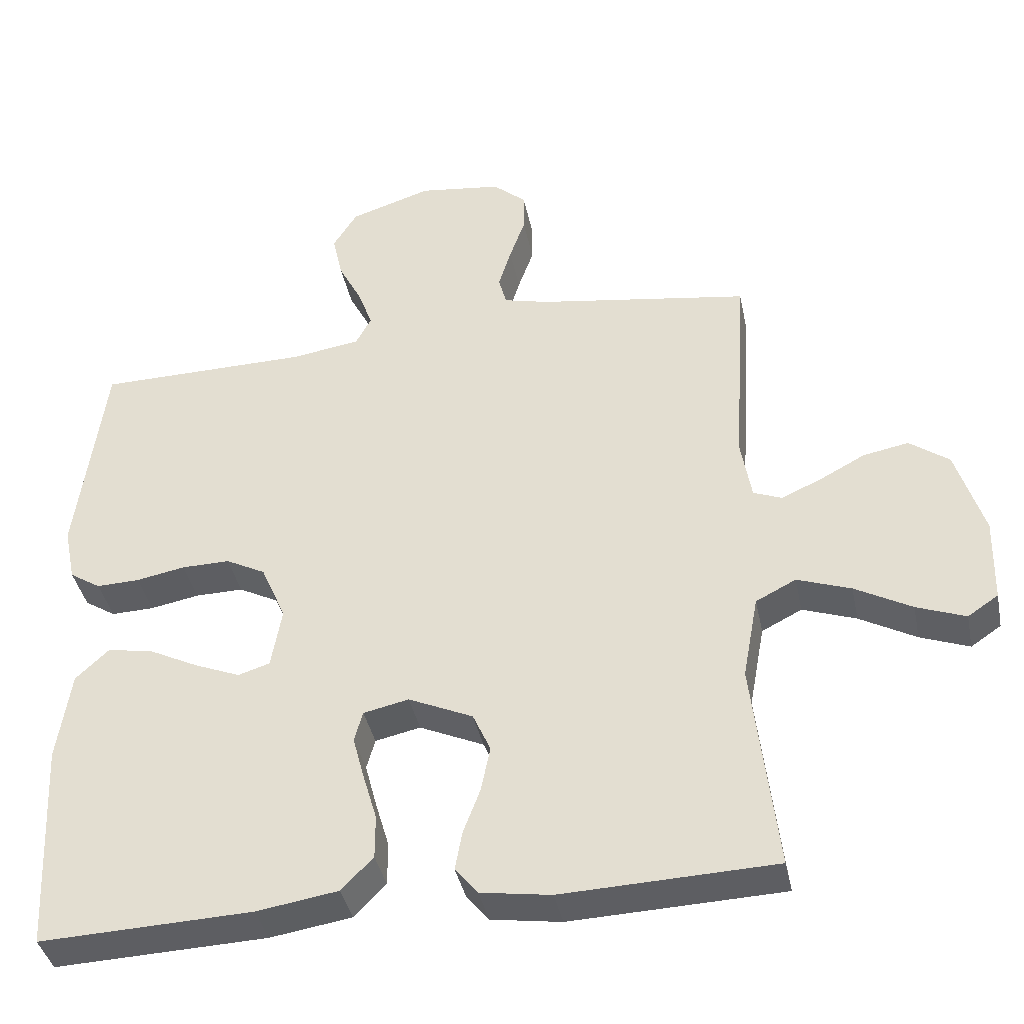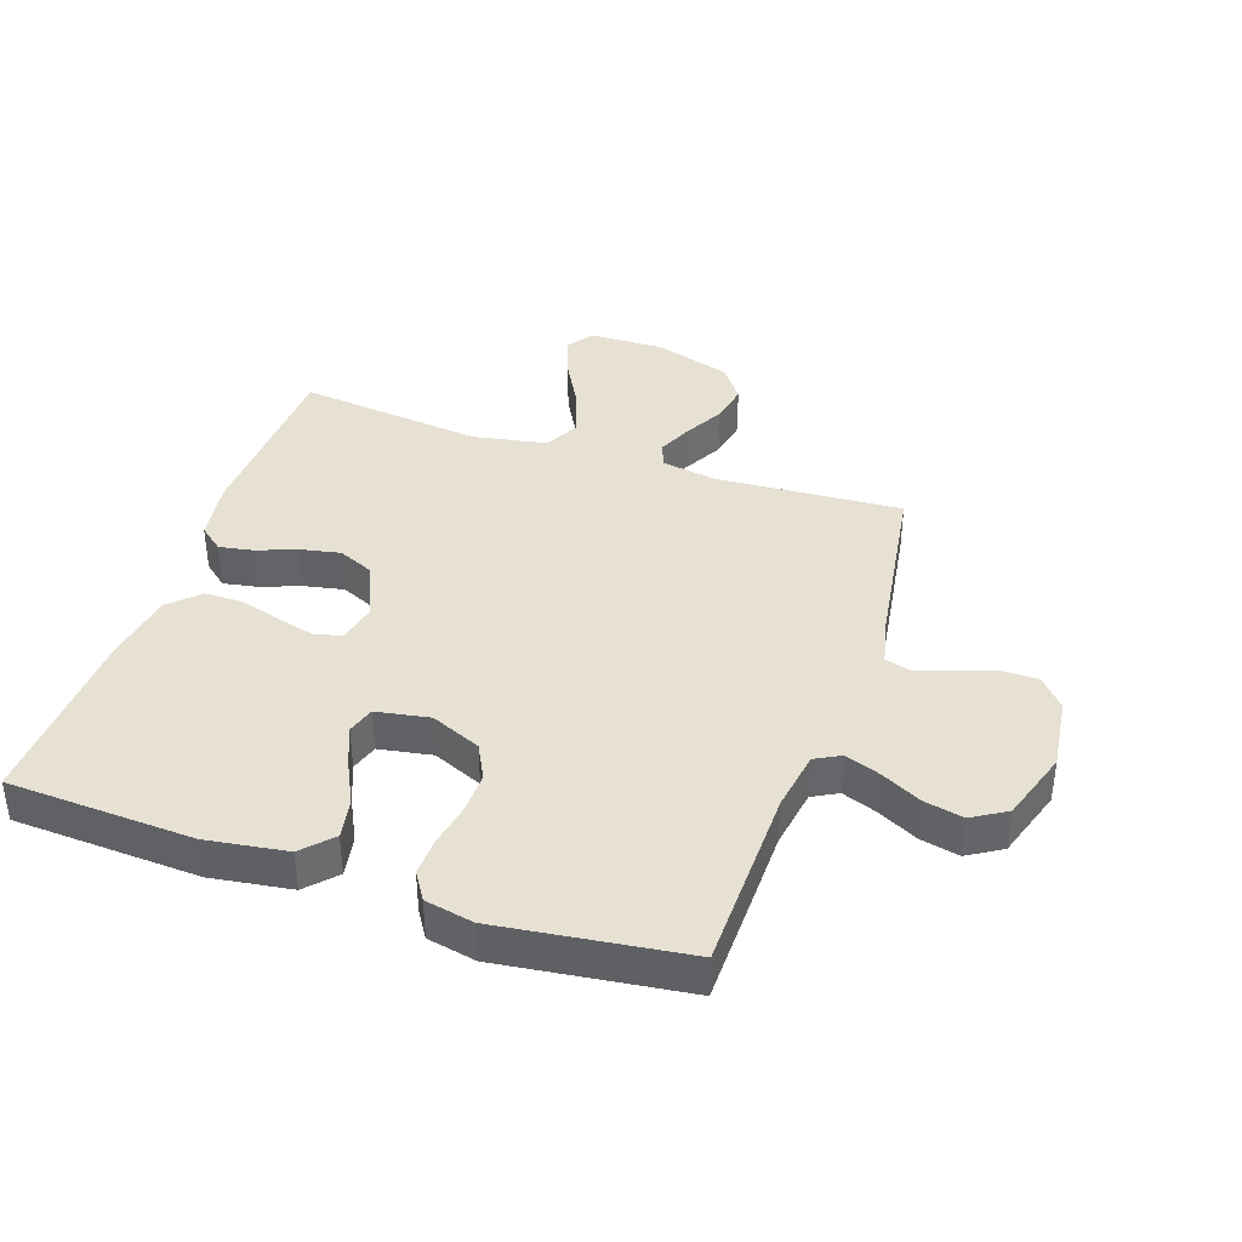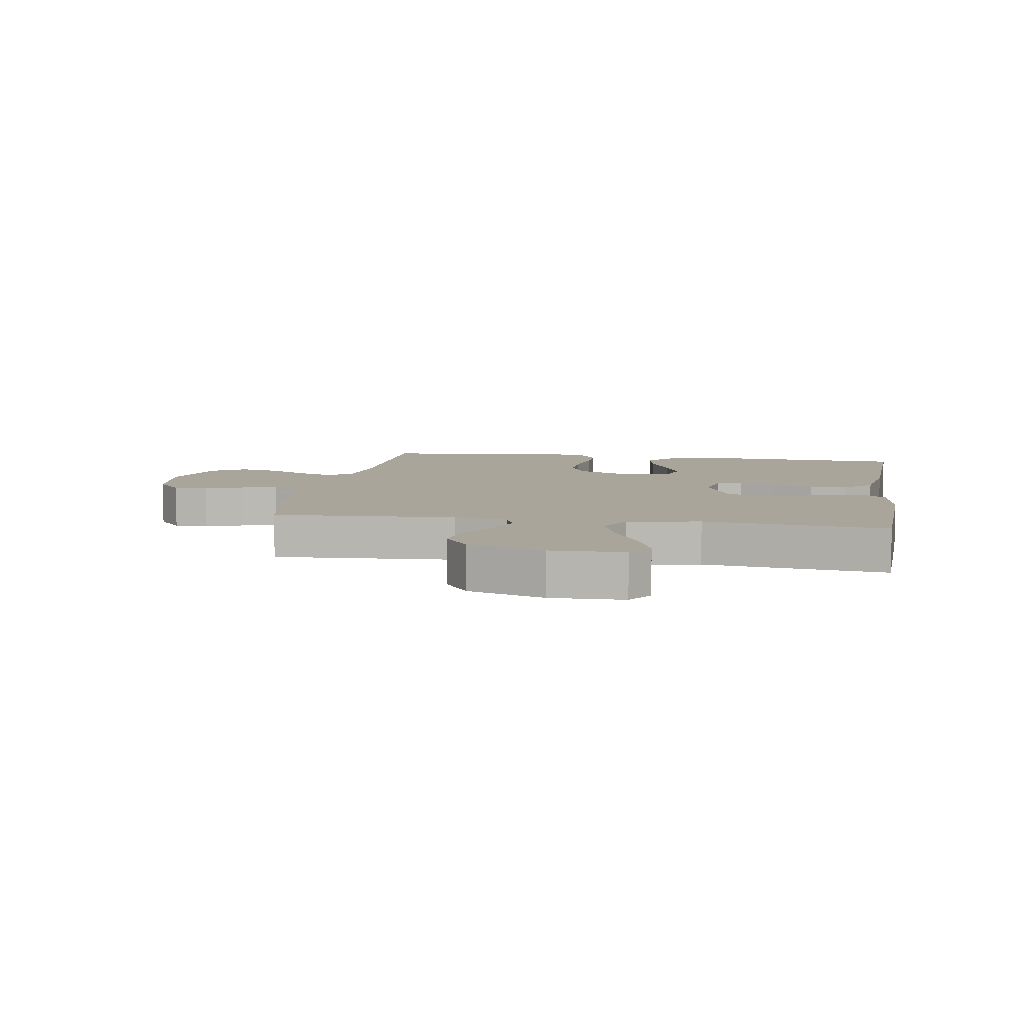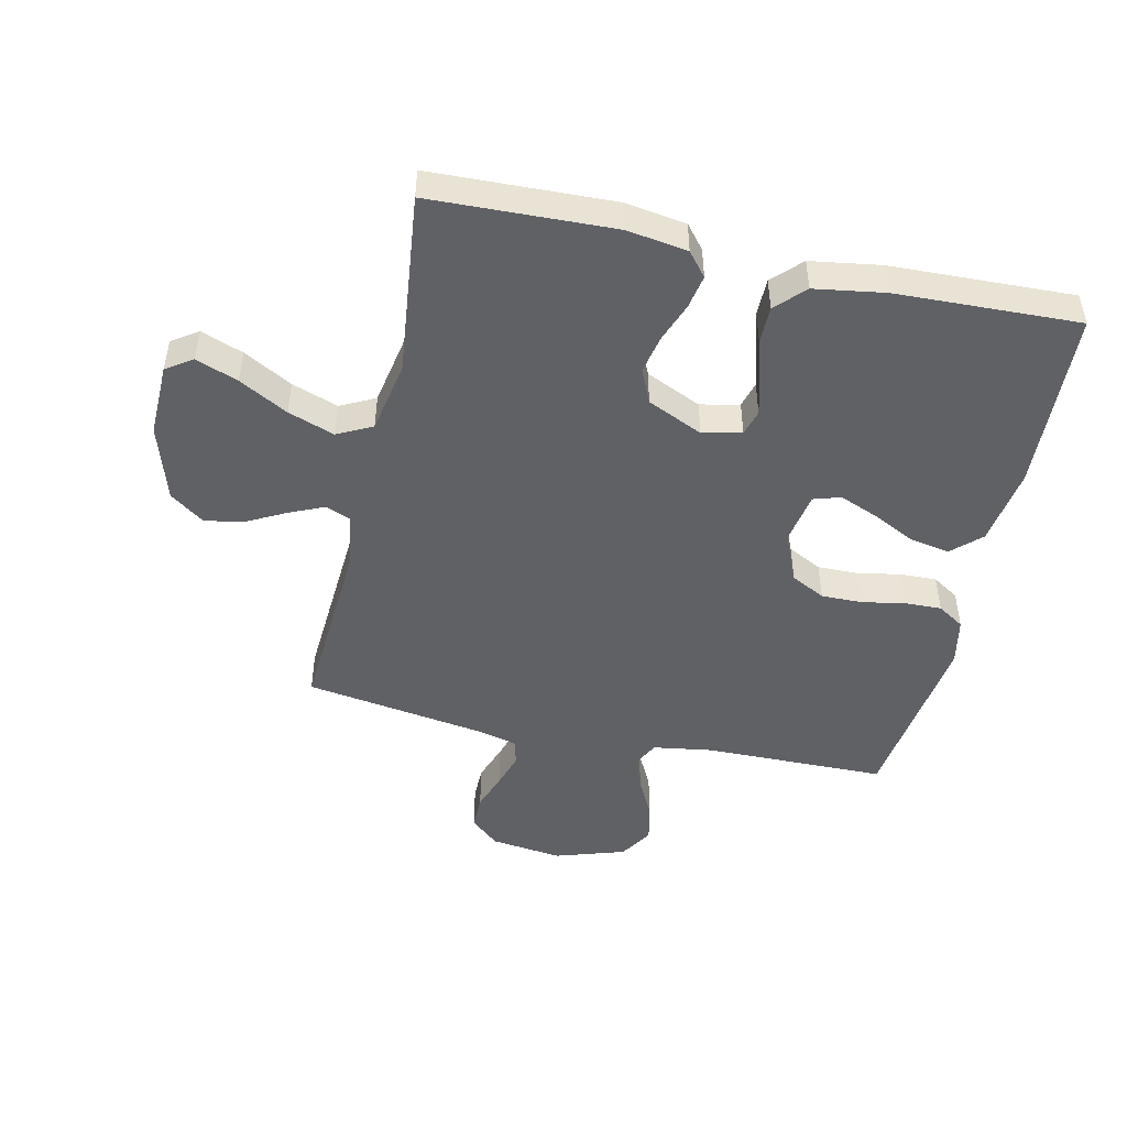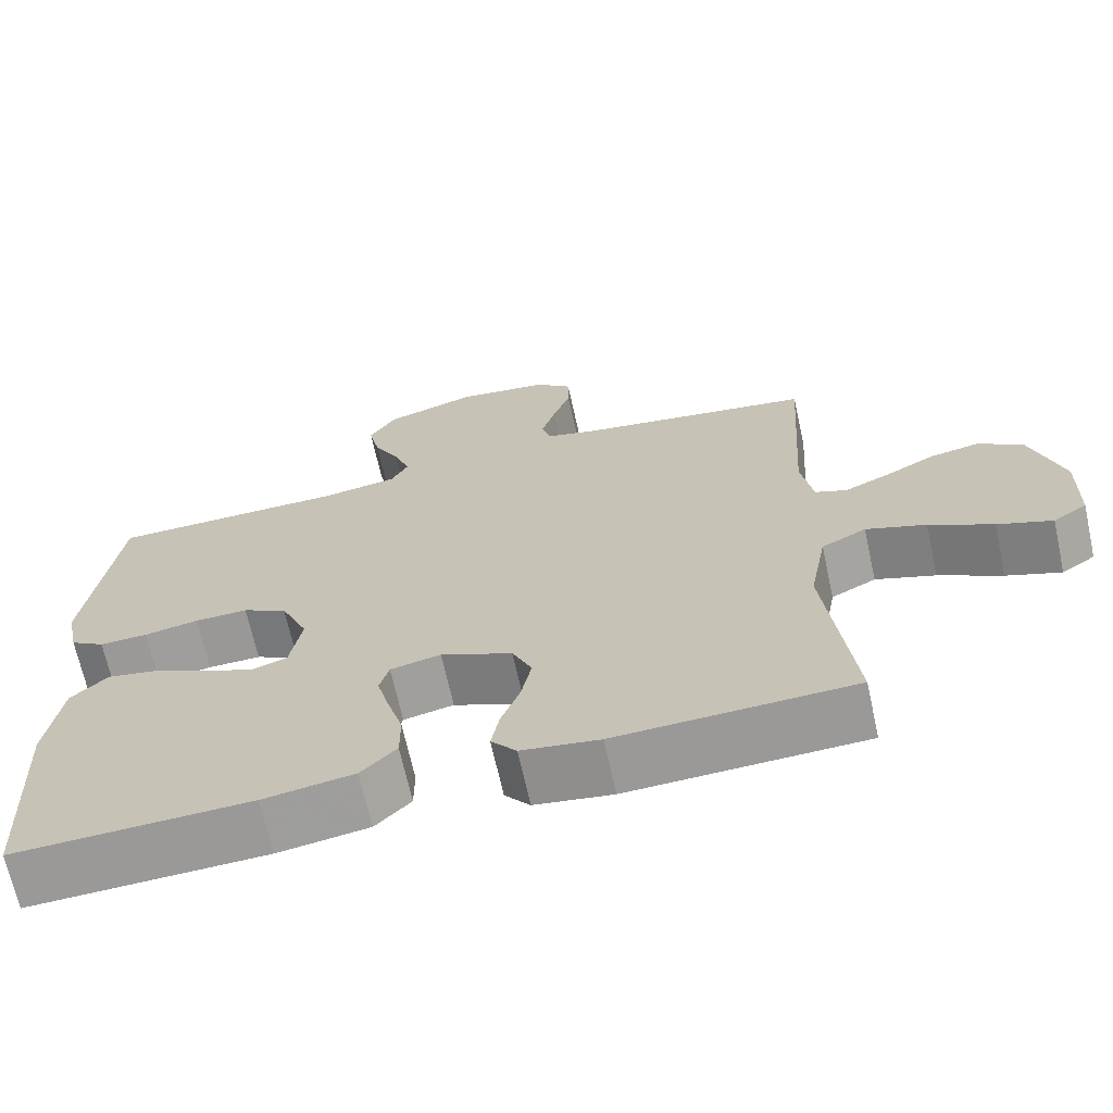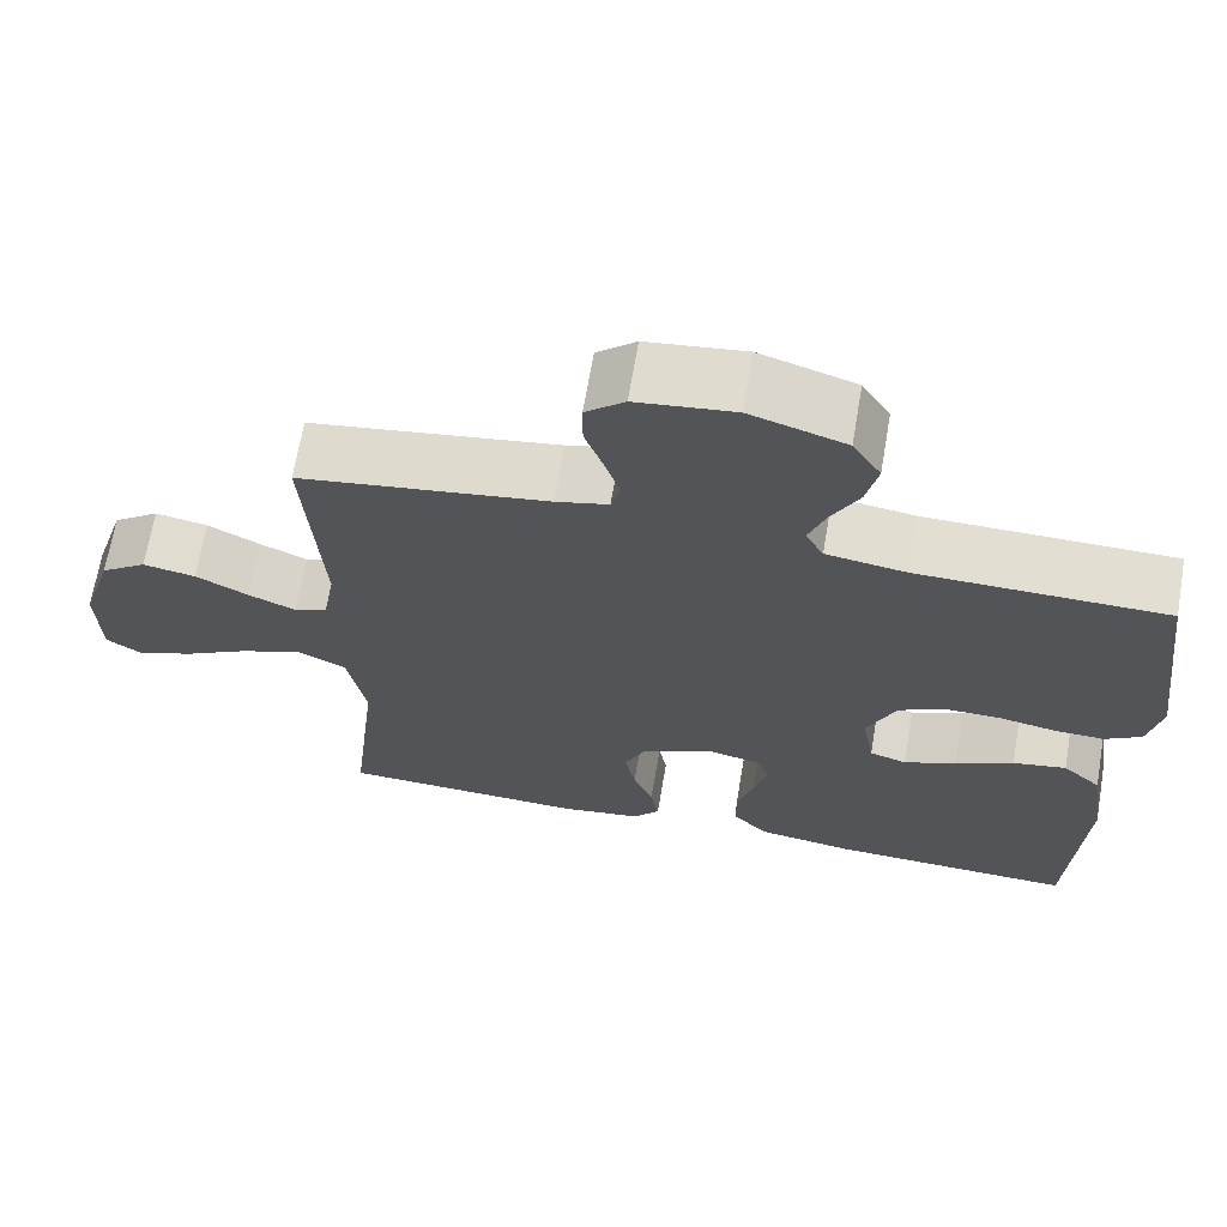
<metadata>
{"format":"obj","ext":"obj","renderer":"f3d","projection":"perspective","resolution":1024,"background":"white","views":[{"elev":-39.3,"azim":11.5,"up":"+Z"},{"elev":38.8,"azim":-71.1,"up":"+Y"},{"elev":7.5,"azim":99.4,"up":"+Y"},{"elev":-47.7,"azim":167.4,"up":"+Y"},{"elev":-68.4,"azim":12.5,"up":"+Z"},{"elev":67.6,"azim":-170.3,"up":"+Z"}]}
</metadata>
<code>
v 0.5 0.07 0.5
v 0.481 0.07 0.2
v 0.496 0.07 0.112
v 0.536 0.07 0.096
v 0.593 0.07 0.121
v 0.657 0.07 0.155
v 0.721 0.07 0.167
v 0.777 0.07 0.126
v 0.816 0.07 0
v 0.813 0.07 -0.12
v 0.77 0.07 -0.149
v 0.701 0.07 -0.123
v 0.621 0.07 -0.079
v 0.545 0.07 -0.052
v 0.488 0.07 -0.081
v 0.466 0.07 -0.2
v 0.5 0.07 -0.5
v 0.2 0.07 -0.511
v 0.101 0.07 -0.496
v 0.069 0.07 -0.457
v 0.079 0.07 -0.402
v 0.103 0.07 -0.338
v 0.116 0.07 -0.274
v 0.091 0.07 -0.218
v 0 0.07 -0.177
v -0.064 0.07 -0.191
v -0.076 0.07 -0.234
v -0.06 0.07 -0.295
v -0.04 0.07 -0.363
v -0.04 0.07 -0.425
v -0.085 0.07 -0.471
v -0.2 0.07 -0.489
v -0.5 0.07 -0.5
v -0.515 0.07 -0.2
v -0.496 0.07 -0.071
v -0.449 0.07 -0.027
v -0.384 0.07 -0.039
v -0.314 0.07 -0.074
v -0.25 0.07 -0.1
v -0.205 0.07 -0.086
v -0.19 0.07 0
v -0.225 0.07 0.081
v -0.281 0.07 0.11
v -0.349 0.07 0.109
v -0.418 0.07 0.096
v -0.479 0.07 0.094
v -0.523 0.07 0.122
v -0.539 0.07 0.2
v -0.5 0.07 0.5
v -0.2 0.07 0.504
v -0.103 0.07 0.519
v -0.081 0.07 0.56
v -0.102 0.07 0.617
v -0.135 0.07 0.681
v -0.149 0.07 0.745
v -0.115 0.07 0.8
v 0 0.07 0.837
v 0.118 0.07 0.822
v 0.165 0.07 0.781
v 0.165 0.07 0.724
v 0.143 0.07 0.662
v 0.125 0.07 0.604
v 0.136 0.07 0.562
v 0.2 0.07 0.546
v 0.5 0 0.5
v 0.481 0 0.2
v 0.496 0 0.112
v 0.536 0 0.096
v 0.593 0 0.121
v 0.657 0 0.155
v 0.721 0 0.167
v 0.777 0 0.126
v 0.816 0 0
v 0.813 0 -0.12
v 0.77 0 -0.149
v 0.701 0 -0.123
v 0.621 0 -0.079
v 0.545 0 -0.052
v 0.488 0 -0.081
v 0.466 0 -0.2
v 0.5 0 -0.5
v 0.2 0 -0.511
v 0.101 0 -0.496
v 0.069 0 -0.457
v 0.079 0 -0.402
v 0.103 0 -0.338
v 0.116 0 -0.274
v 0.091 0 -0.218
v 0 0 -0.177
v -0.064 0 -0.191
v -0.076 0 -0.234
v -0.06 0 -0.295
v -0.04 0 -0.363
v -0.04 0 -0.425
v -0.085 0 -0.471
v -0.2 0 -0.489
v -0.5 0 -0.5
v -0.515 0 -0.2
v -0.496 0 -0.071
v -0.449 0 -0.027
v -0.384 0 -0.039
v -0.314 0 -0.074
v -0.25 0 -0.1
v -0.205 0 -0.086
v -0.19 0 0
v -0.225 0 0.081
v -0.281 0 0.11
v -0.349 0 0.109
v -0.418 0 0.096
v -0.479 0 0.094
v -0.523 0 0.122
v -0.539 0 0.2
v -0.5 0 0.5
v -0.2 0 0.504
v -0.103 0 0.519
v -0.081 0 0.56
v -0.102 0 0.617
v -0.135 0 0.681
v -0.149 0 0.745
v -0.115 0 0.8
v 0 0 0.837
v 0.118 0 0.822
v 0.165 0 0.781
v 0.165 0 0.724
v 0.143 0 0.662
v 0.125 0 0.604
v 0.136 0 0.562
v 0.2 0 0.546
f 58 59 60 61
f 58 61 62
f 57 58 62
f 56 57 62 63
f 53 54 55 56
f 52 53 56 63
f 47 48 49 50
f 47 50 51
f 44 45 46 47
f 43 44 47 51
f 42 43 51 52
f 35 36 37 38
f 35 38 39
f 34 35 39
f 33 34 39 40
f 31 32 33 40
f 28 29 30 31
f 27 28 31 40
f 19 20 21 22
f 19 22 23
f 16 17 18 19
f 15 16 19 23
f 10 11 12 13
f 10 13 14
f 9 10 14
f 8 9 14
f 5 6 7 8
f 4 5 8 14
f 3 4 14 15
f 64 1 2
f 41 42 52 63
f 26 27 40 41
f 25 26 41 63
f 24 25 63 64
f 15 23 24 64
f 2 3 15 64
f 125 124 123 122
f 126 125 122
f 126 122 121
f 127 126 121 120
f 120 119 118 117
f 127 120 117 116
f 114 113 112 111
f 115 114 111
f 111 110 109 108
f 115 111 108 107
f 116 115 107 106
f 102 101 100 99
f 103 102 99
f 103 99 98
f 104 103 98 97
f 104 97 96 95
f 95 94 93 92
f 104 95 92 91
f 86 85 84 83
f 87 86 83
f 83 82 81 80
f 87 83 80 79
f 77 76 75 74
f 78 77 74
f 78 74 73
f 78 73 72
f 72 71 70 69
f 78 72 69 68
f 79 78 68 67
f 66 65 128
f 127 116 106 105
f 105 104 91 90
f 127 105 90 89
f 128 127 89 88
f 128 88 87 79
f 128 79 67 66
f 1 65 66 2
f 2 66 67 3
f 3 67 68 4
f 4 68 69 5
f 5 69 70 6
f 6 70 71 7
f 7 71 72 8
f 8 72 73 9
f 9 73 74 10
f 10 74 75 11
f 11 75 76 12
f 12 76 77 13
f 13 77 78 14
f 14 78 79 15
f 15 79 80 16
f 16 80 81 17
f 17 81 82 18
f 18 82 83 19
f 19 83 84 20
f 20 84 85 21
f 21 85 86 22
f 22 86 87 23
f 23 87 88 24
f 24 88 89 25
f 25 89 90 26
f 26 90 91 27
f 27 91 92 28
f 28 92 93 29
f 29 93 94 30
f 30 94 95 31
f 31 95 96 32
f 32 96 97 33
f 33 97 98 34
f 34 98 99 35
f 35 99 100 36
f 36 100 101 37
f 37 101 102 38
f 38 102 103 39
f 39 103 104 40
f 40 104 105 41
f 41 105 106 42
f 42 106 107 43
f 43 107 108 44
f 44 108 109 45
f 45 109 110 46
f 46 110 111 47
f 47 111 112 48
f 48 112 113 49
f 49 113 114 50
f 50 114 115 51
f 51 115 116 52
f 52 116 117 53
f 53 117 118 54
f 54 118 119 55
f 55 119 120 56
f 56 120 121 57
f 57 121 122 58
f 58 122 123 59
f 59 123 124 60
f 60 124 125 61
f 61 125 126 62
f 62 126 127 63
f 63 127 128 64
f 64 128 65 1

</code>
